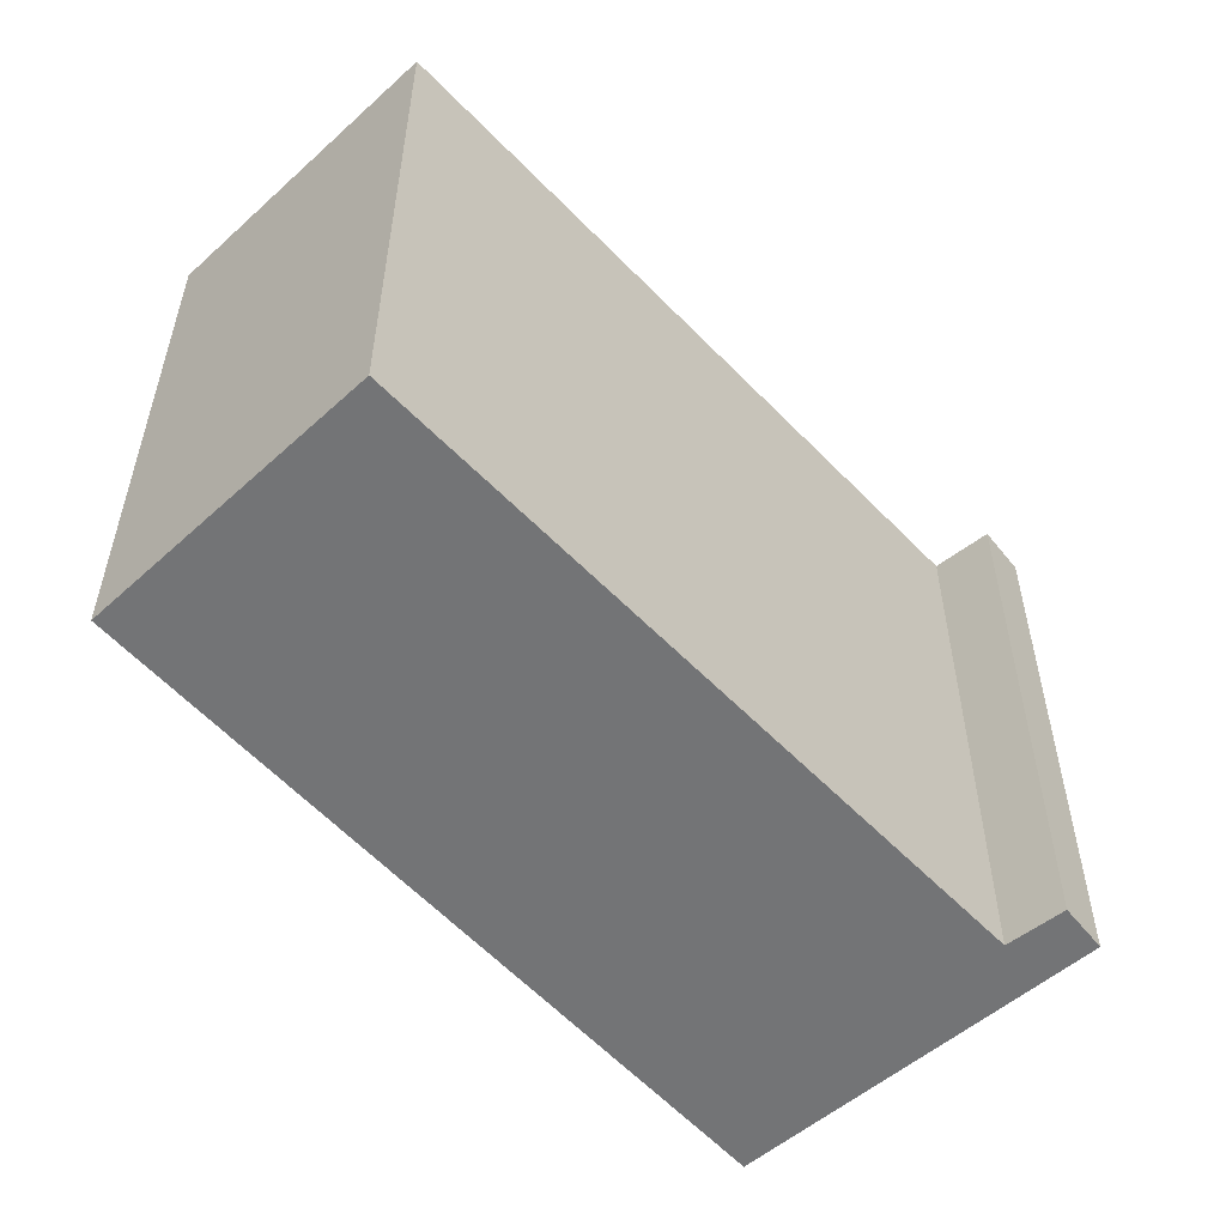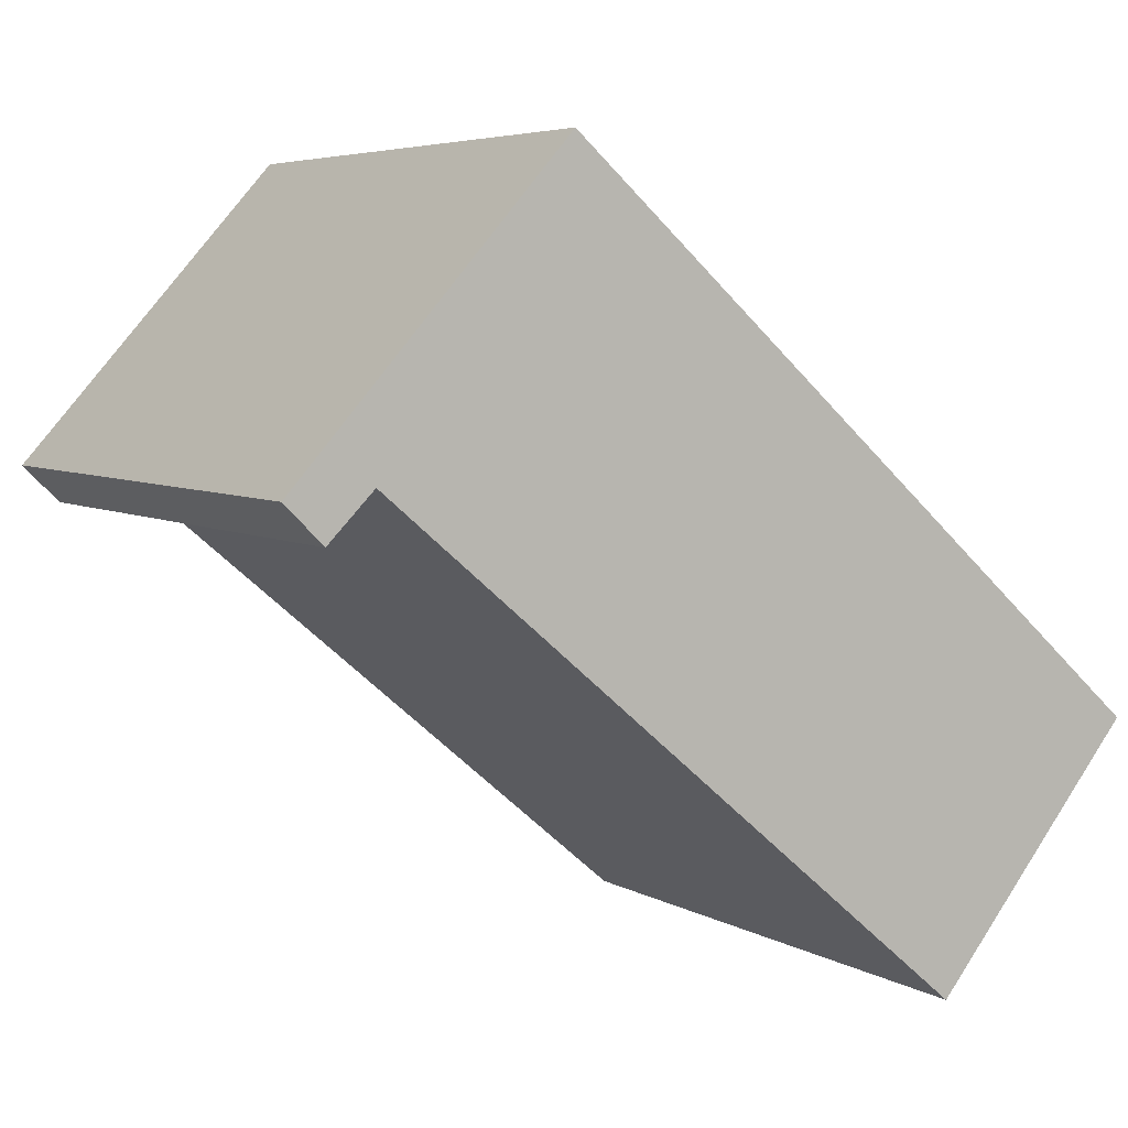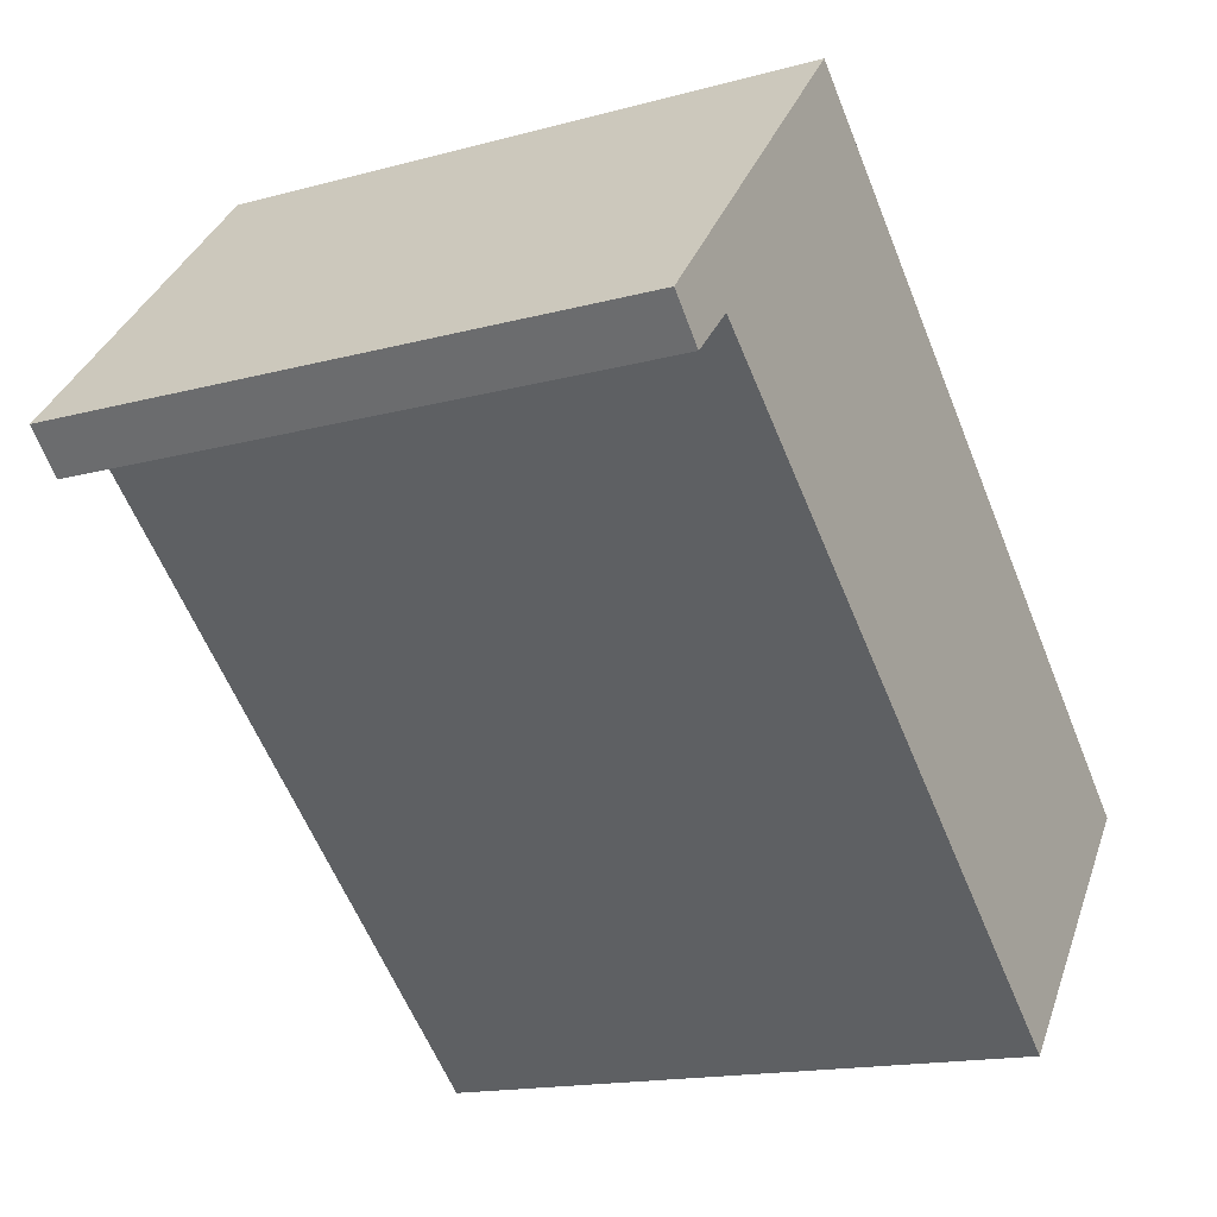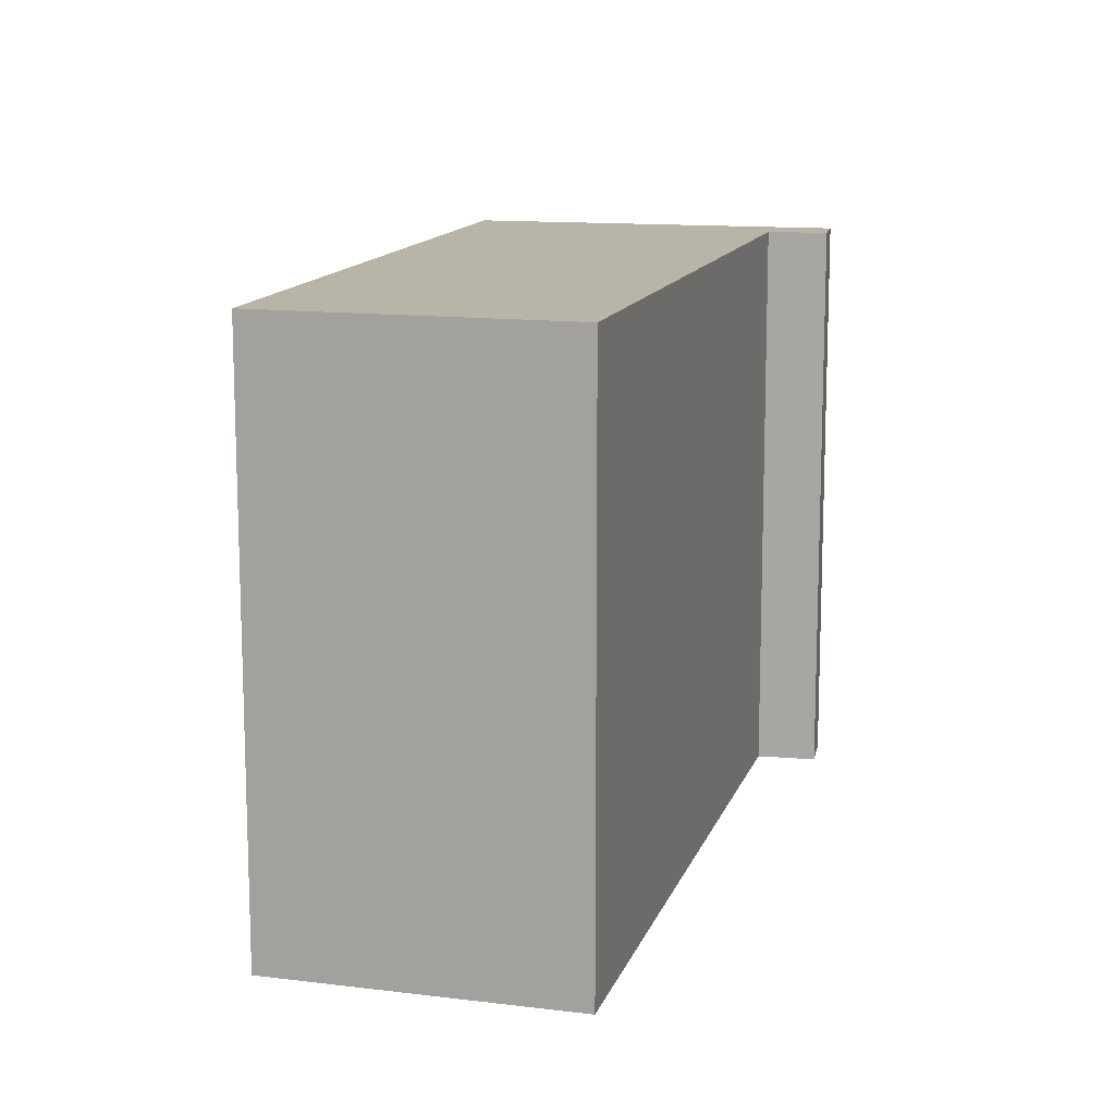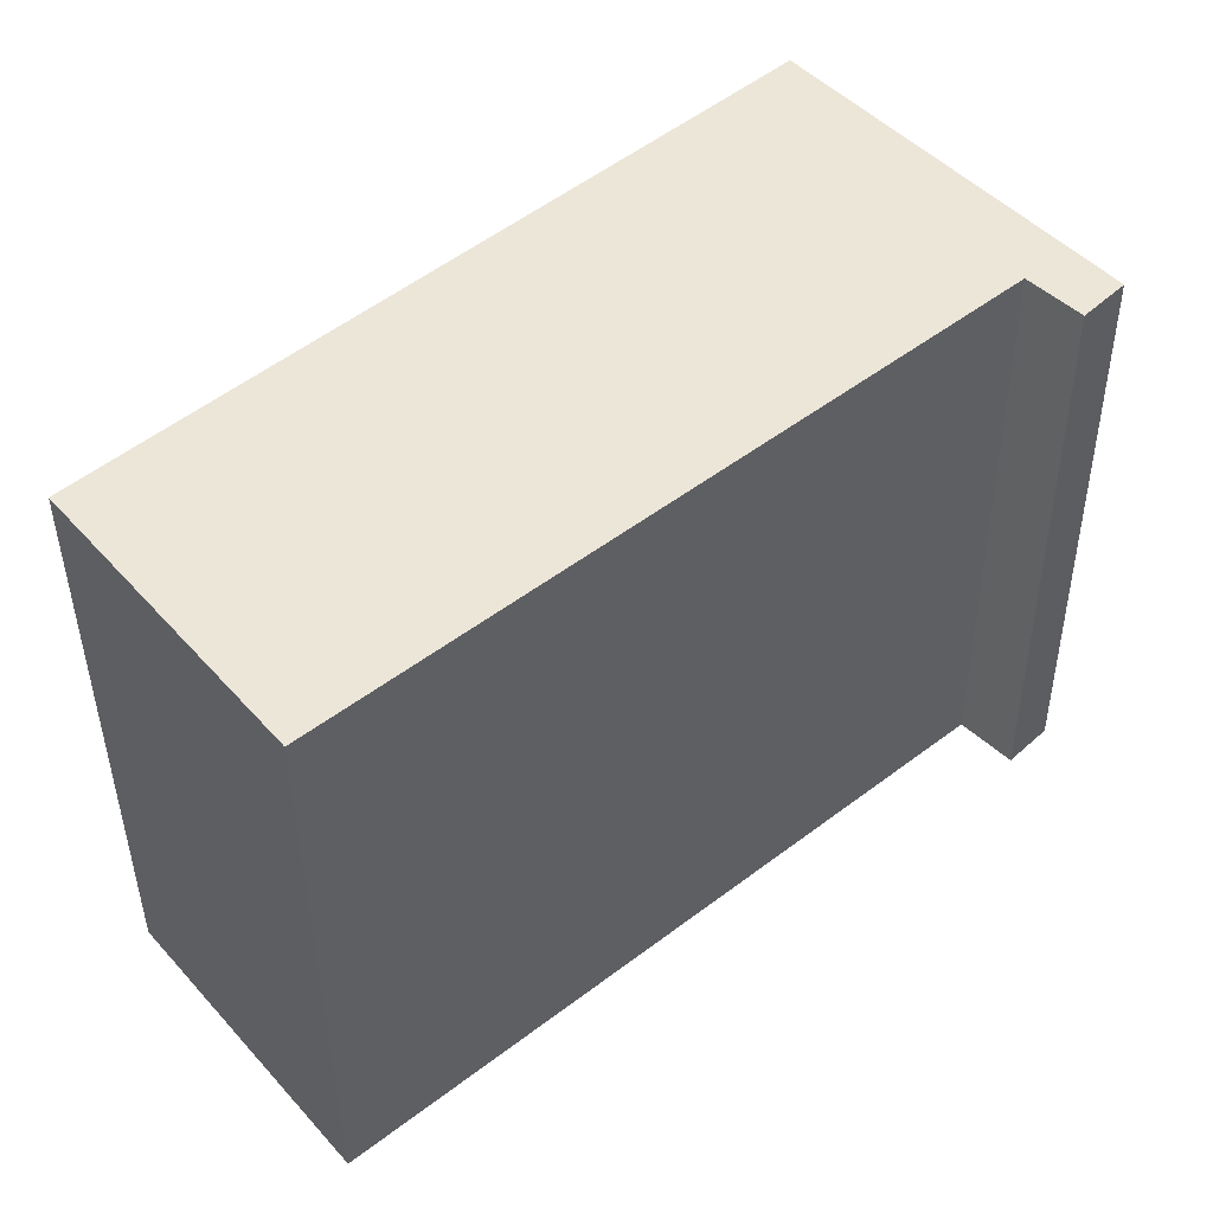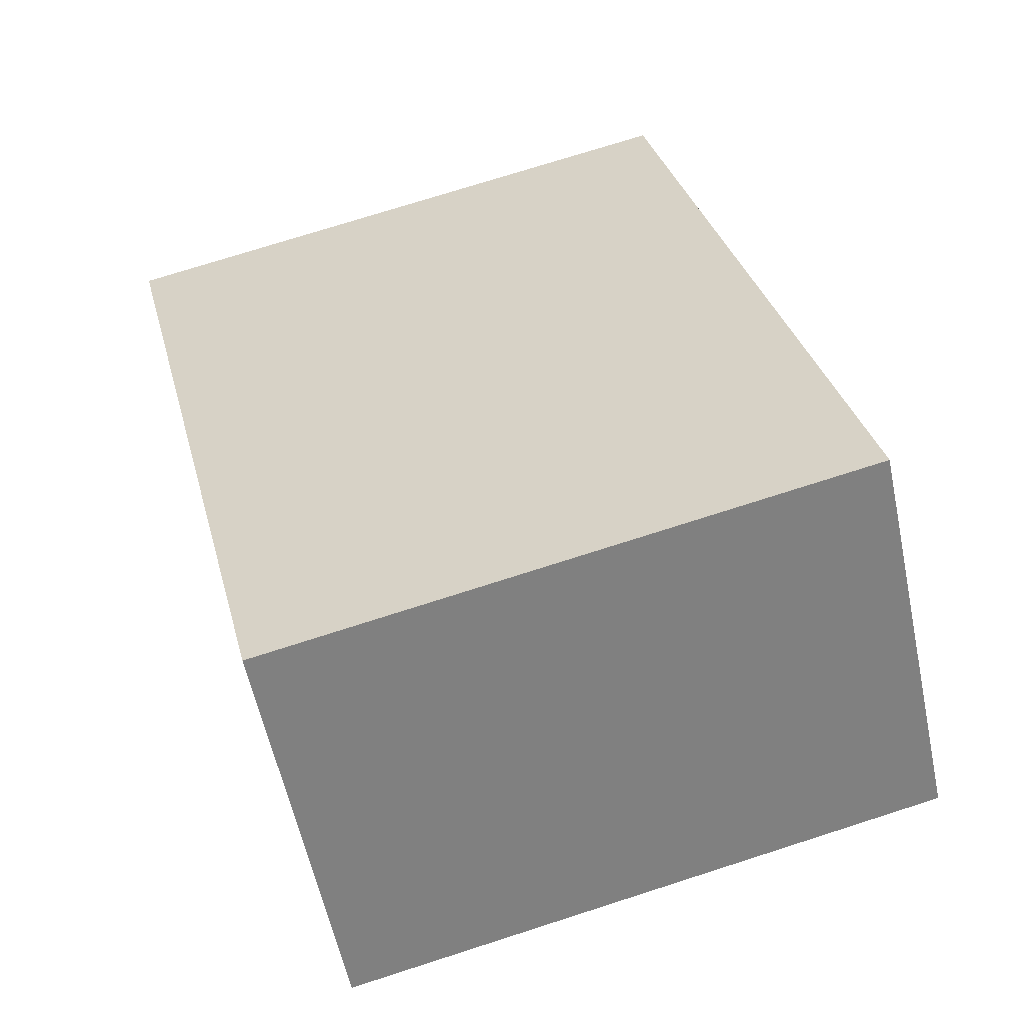
<metadata>
{"format":"obj","ext":"obj","renderer":"f3d","projection":"perspective","resolution":1024,"background":"white","views":[{"elev":-56.2,"azim":173.1,"up":"+Y"},{"elev":5.3,"azim":-30.7,"up":"+Z"},{"elev":-15.8,"azim":-60.4,"up":"+Z"},{"elev":13.1,"azim":145.3,"up":"+Y"},{"elev":-40.6,"azim":-179.6,"up":"+Z"},{"elev":73.4,"azim":-107.8,"up":"+Z"}]}
</metadata>
<code>
v  0 2.118 1.297e-16
v  0.289 2.118 0.029
v  0.131 2.118 -0.131
v  0.936 2.118 1.047
v  3.053 2.118 -0.831
v  2.339 2.118 -1.701
v  2.339 1.042e-16 -1.701
v  0.289 -1.776e-18 0.029
v  0.131 8.021e-18 -0.131
v  0 0 0
v  3.053 5.088e-17 -0.831
v  0.936 -6.411e-17 1.047
g defaultobject
f 1 2 3
f 2 1 4
f 2 4 5
f 5 6 2
f 7 2 6
f 2 7 8
f 9 1 3
f 1 9 10
f 8 3 2
f 3 8 9
f 11 6 5
f 6 11 7
f 10 4 1
f 4 10 12
f 12 5 4
f 5 12 11
f 10 9 12
f 8 12 9
f 7 12 8
f 11 12 7

</code>
